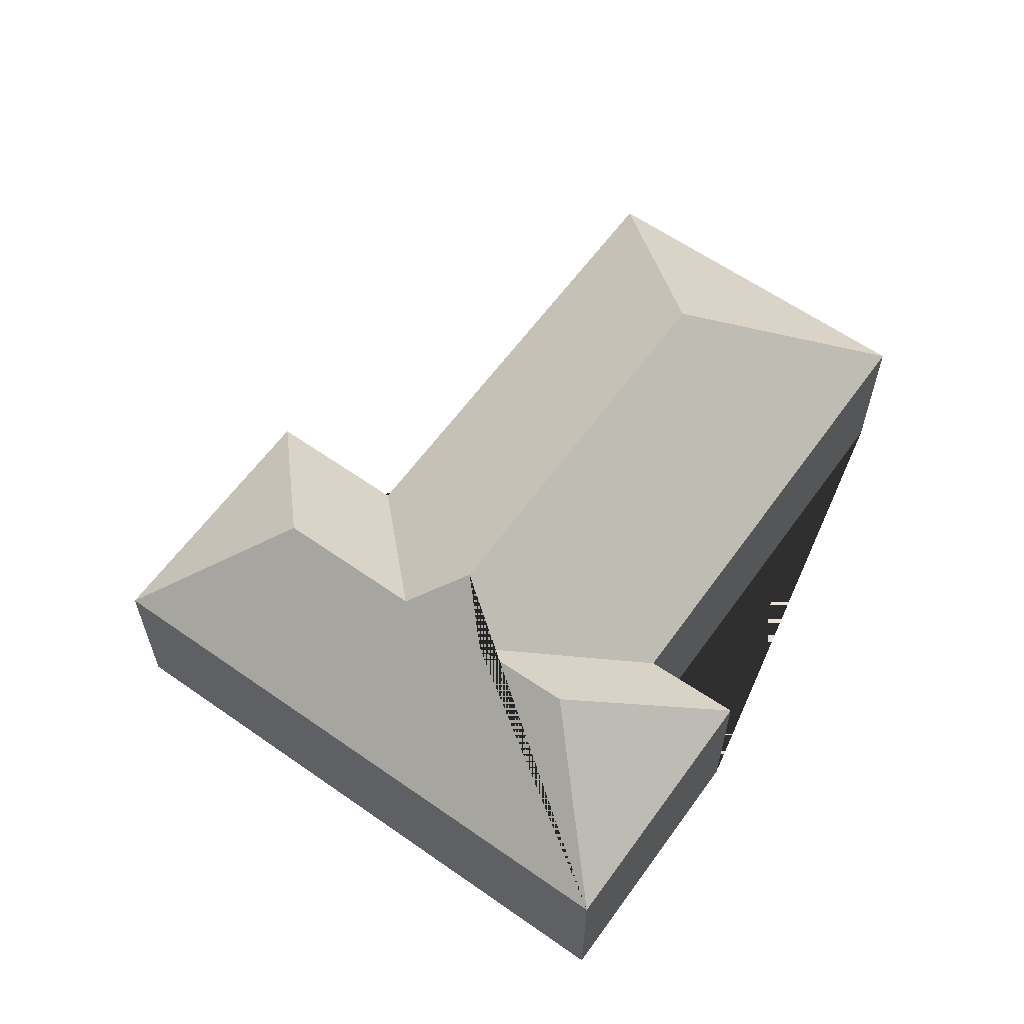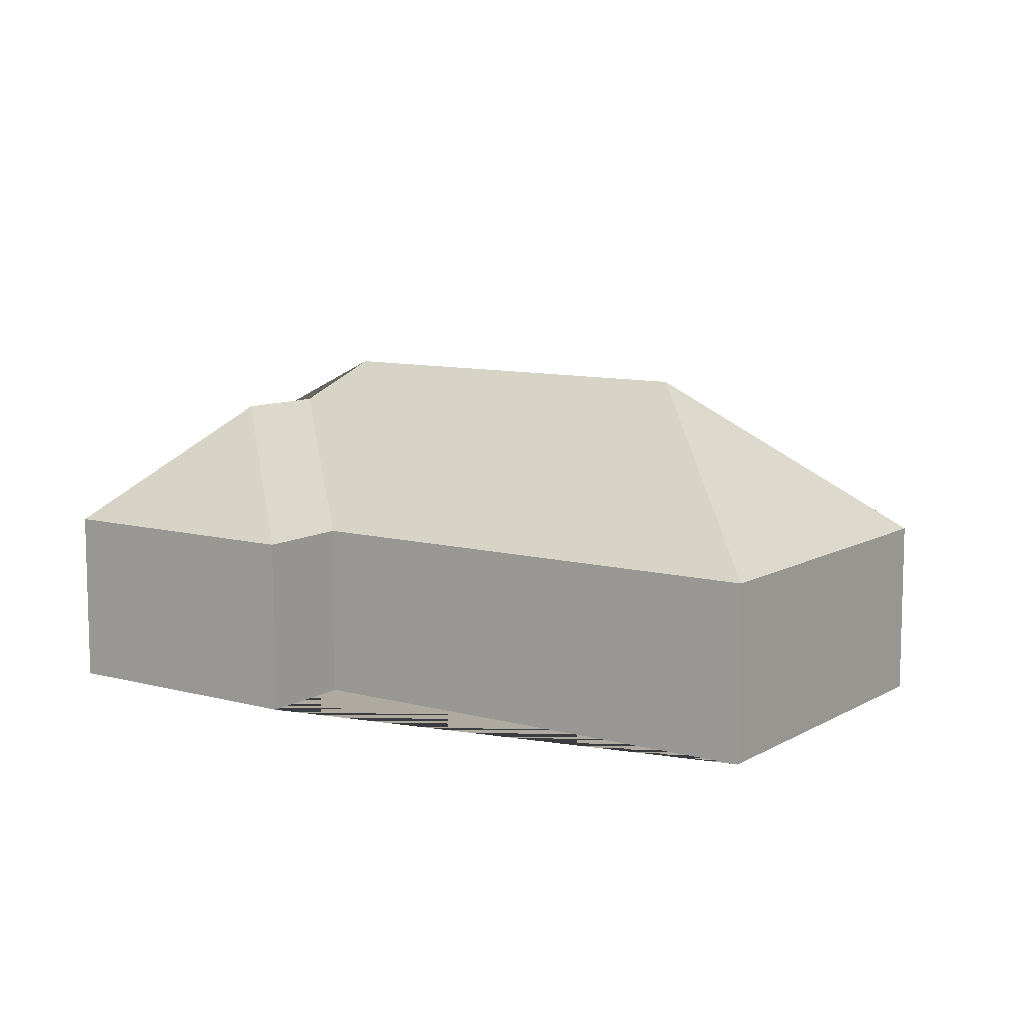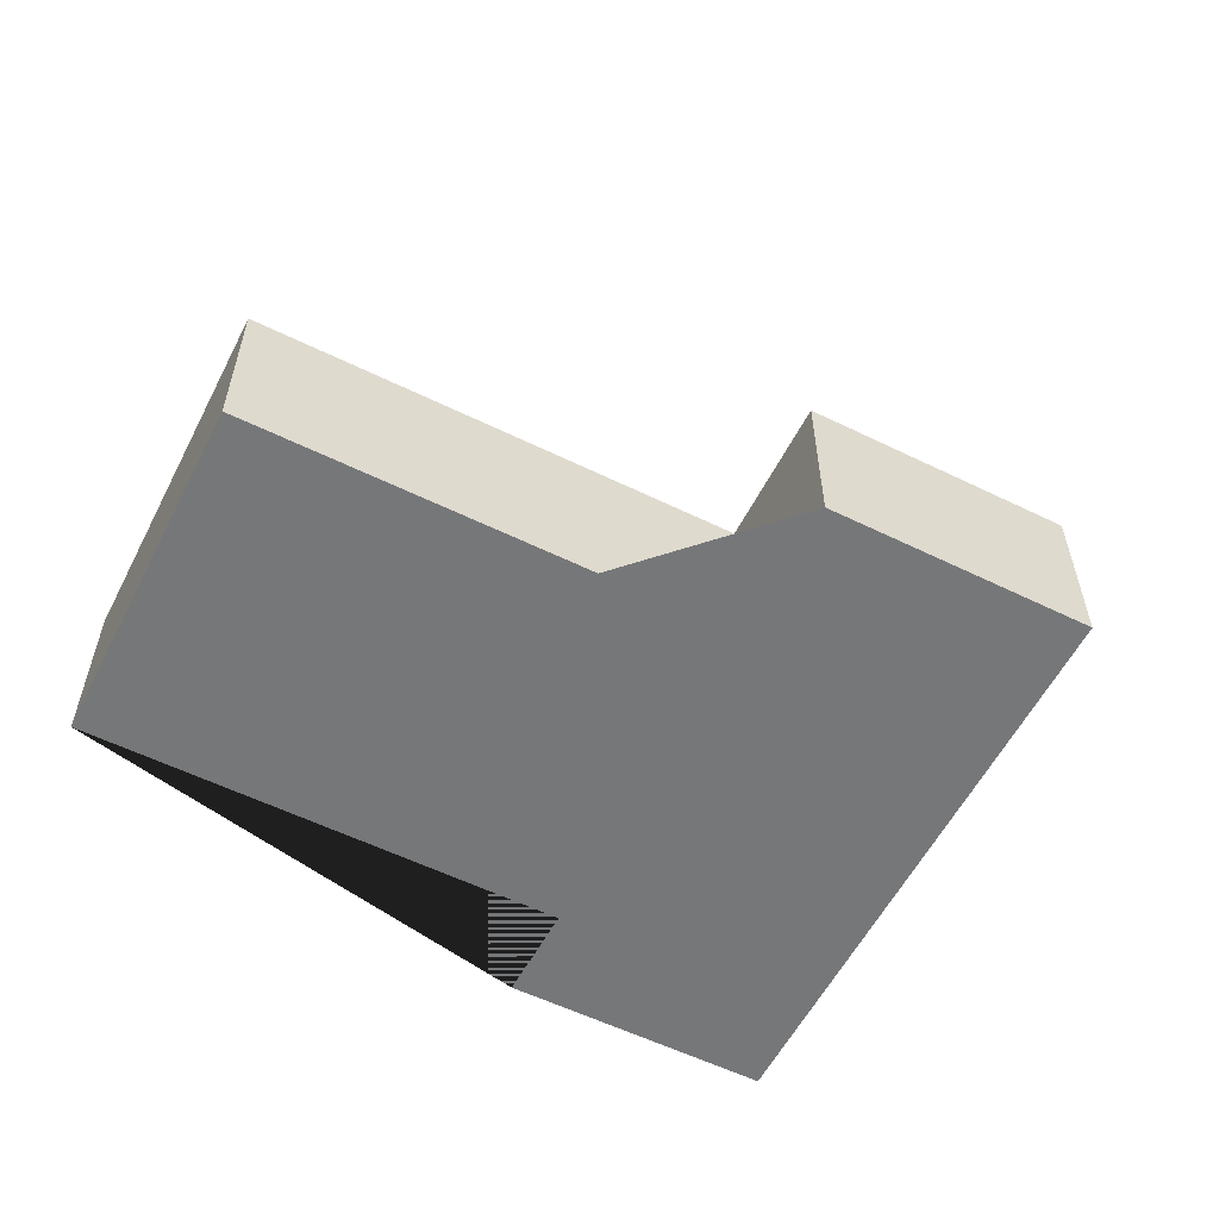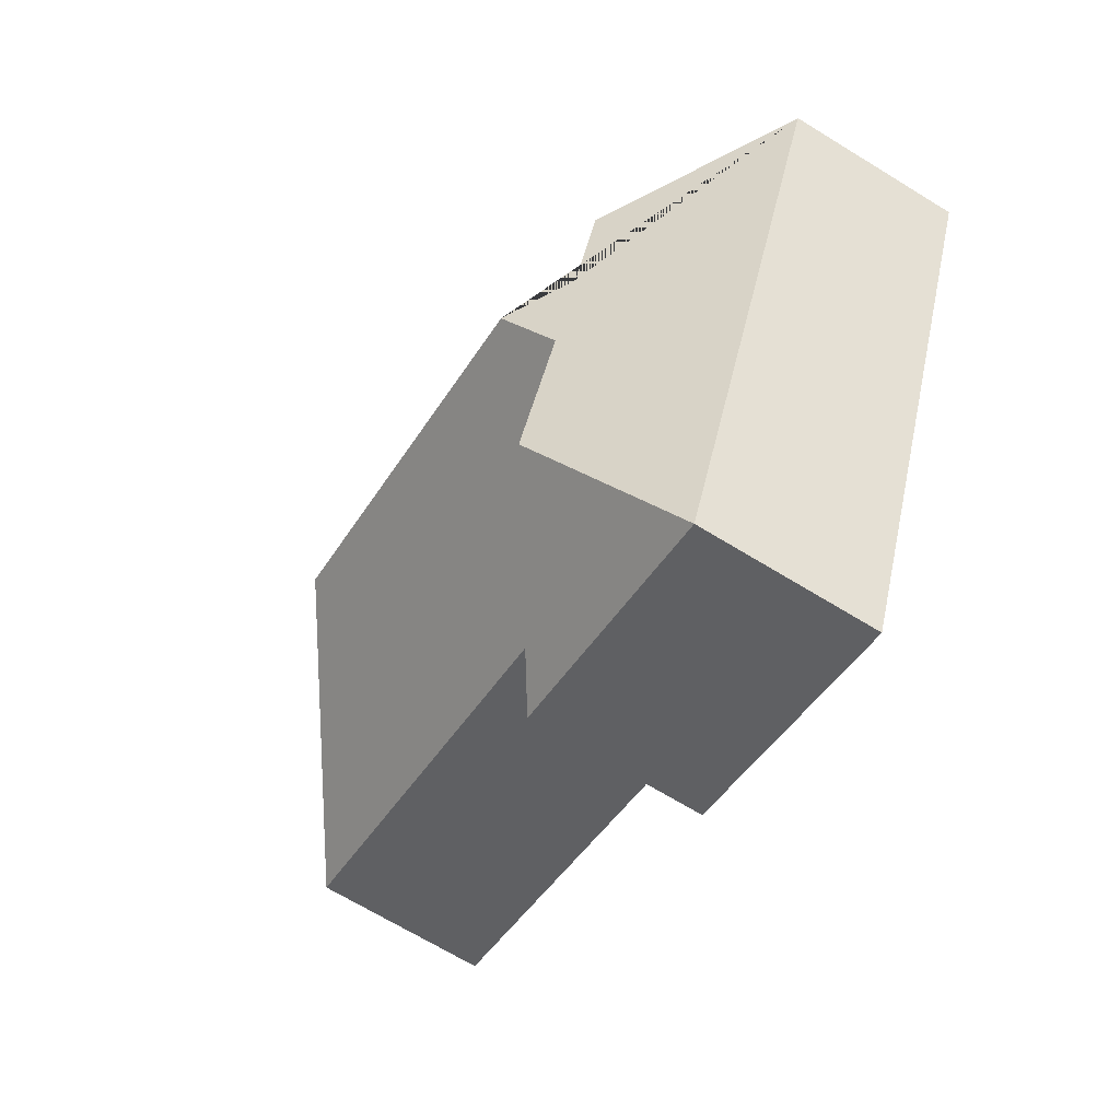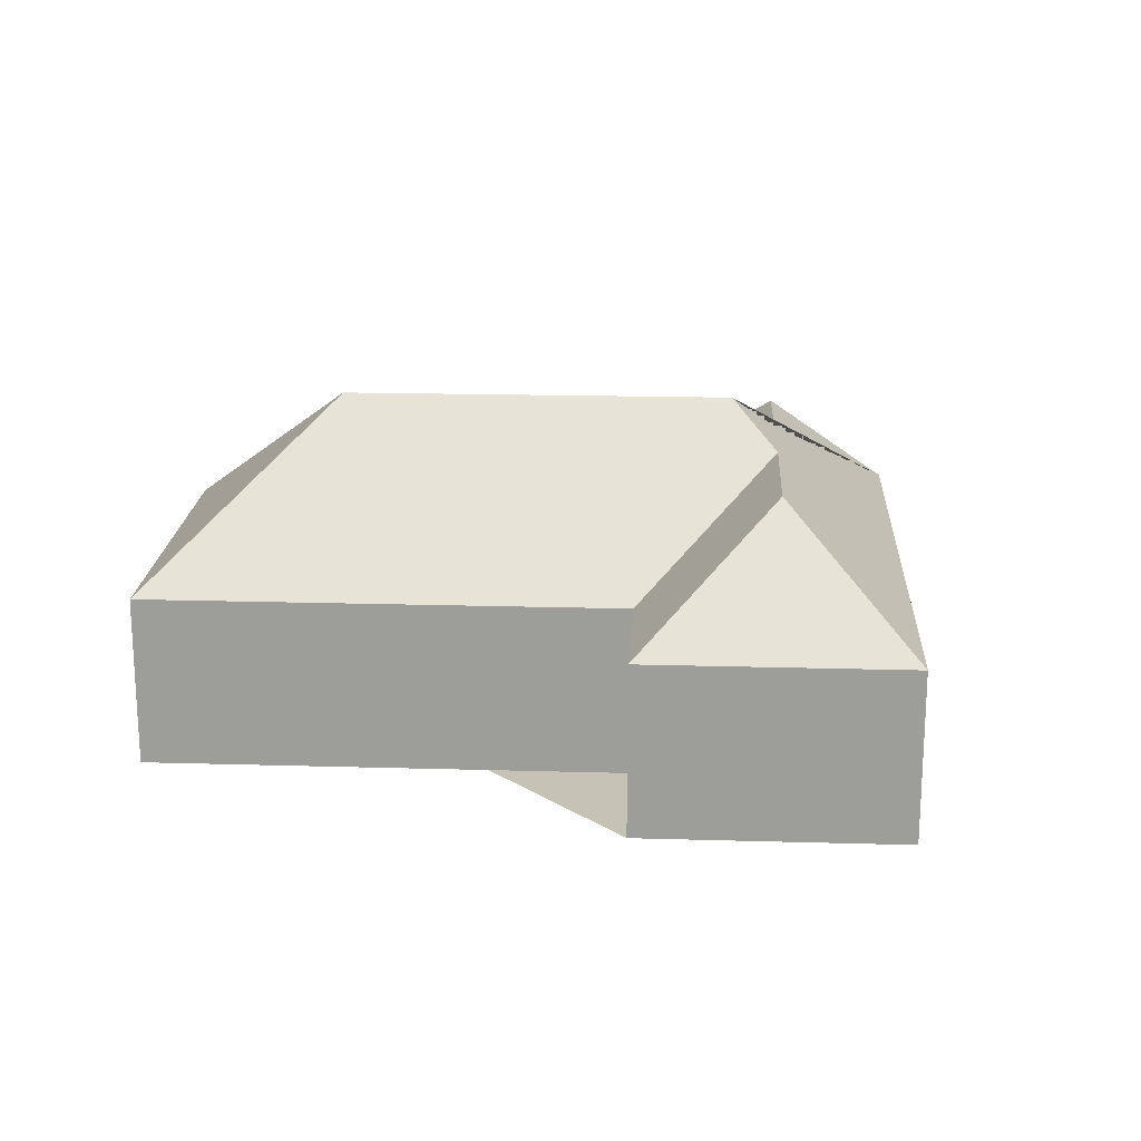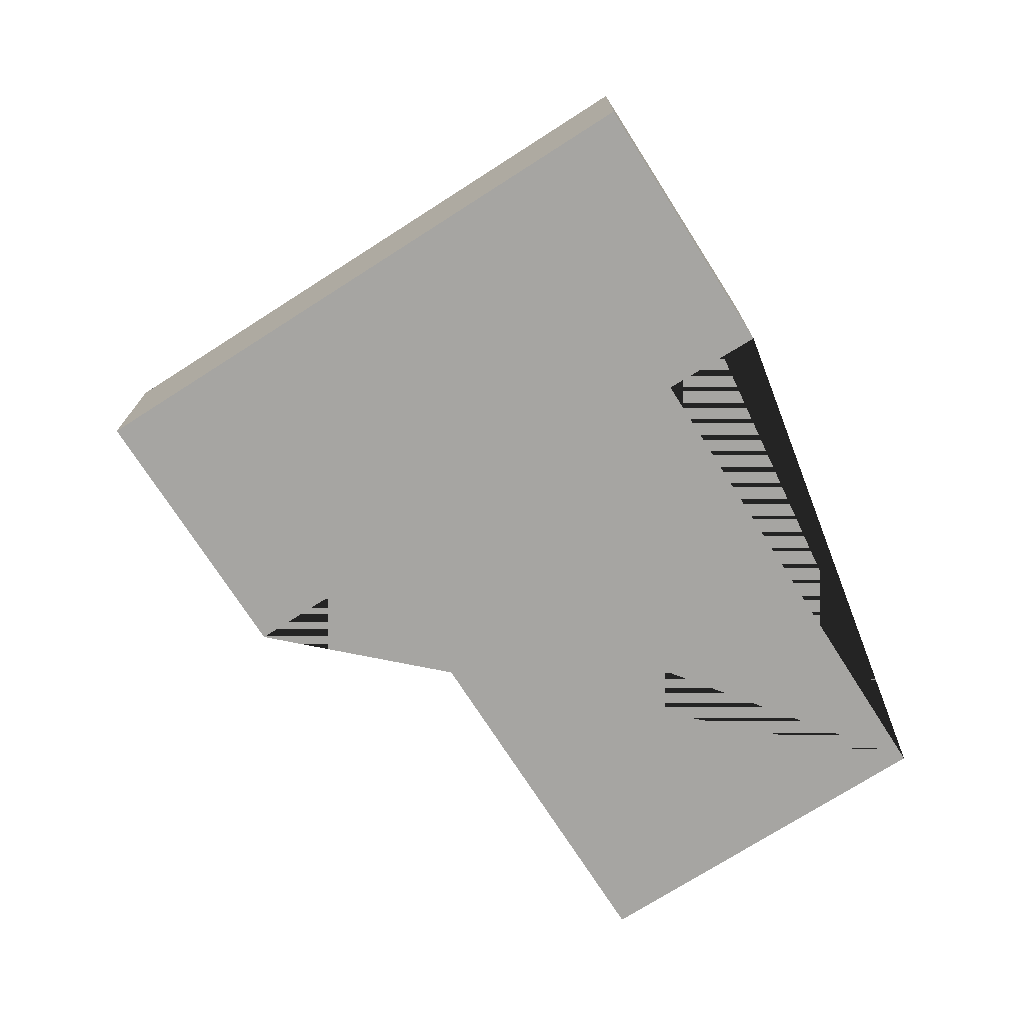
<metadata>
{"format":"obj","ext":"obj","renderer":"f3d","projection":"perspective","resolution":1024,"background":"white","views":[{"elev":60.9,"azim":-77.0,"up":"+Y"},{"elev":9.5,"azim":12.4,"up":"+Y"},{"elev":-57.1,"azim":130.4,"up":"+Y"},{"elev":-68.6,"azim":-121.5,"up":"+Z"},{"elev":19.2,"azim":160.5,"up":"+Y"},{"elev":-73.6,"azim":-80.0,"up":"+Y"}]}
</metadata>
<code>
o CG10_500_042074_0036
v 338.3 75 -17.03
v 398.3 75 -161.1
v 292.5 144.9 -117.6
v 126.8 75 -58.42
v 202.1 75 -242.7
v 142.5 75 -98.11
v 226.6 75 -301.1
v 133.6 145 -183.6
v 91.72 127.2 -133.1
v 148.2 126.6 -270.4
v 123.3 126.5 -211
v 107.9 126.8 -173
v 18.12 75 -103.7
v 119 75 -345.9
v 338.3 0 -17.03
v 398.3 0 -161.1
v 202.1 0 -242.7
v 226.6 0 -301.1
v 119 0 -345.9
v 18.12 0 -103.7
v 126.8 0 -58.42
v 142.5 0 -98.11
f 5 11 10 7
f 2 3 8 11 5
f 1 3 2
f 6 12 8 3 1
f 6 4 9 12
f 13 9 4
f 13 14 10 11 8 12 9
f 14 7 10
f 15 16 17 18 19 20 21 22
f 1 15 16 2
f 2 16 17 5
f 5 17 18 7
f 7 18 19 14
f 14 19 20 13
f 13 20 21 4
f 4 21 22 6
f 6 22 15 1

</code>
